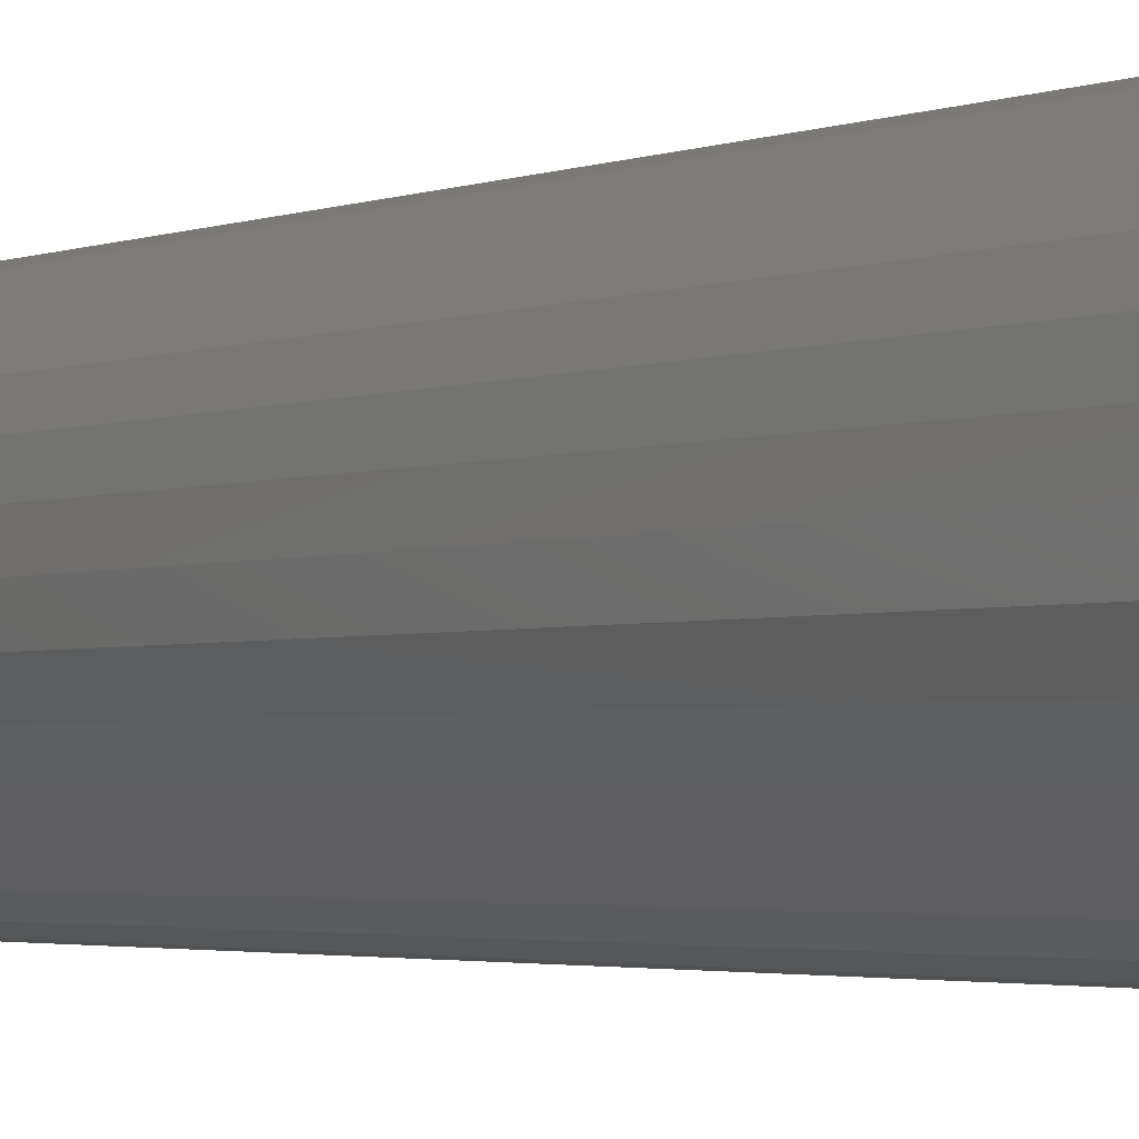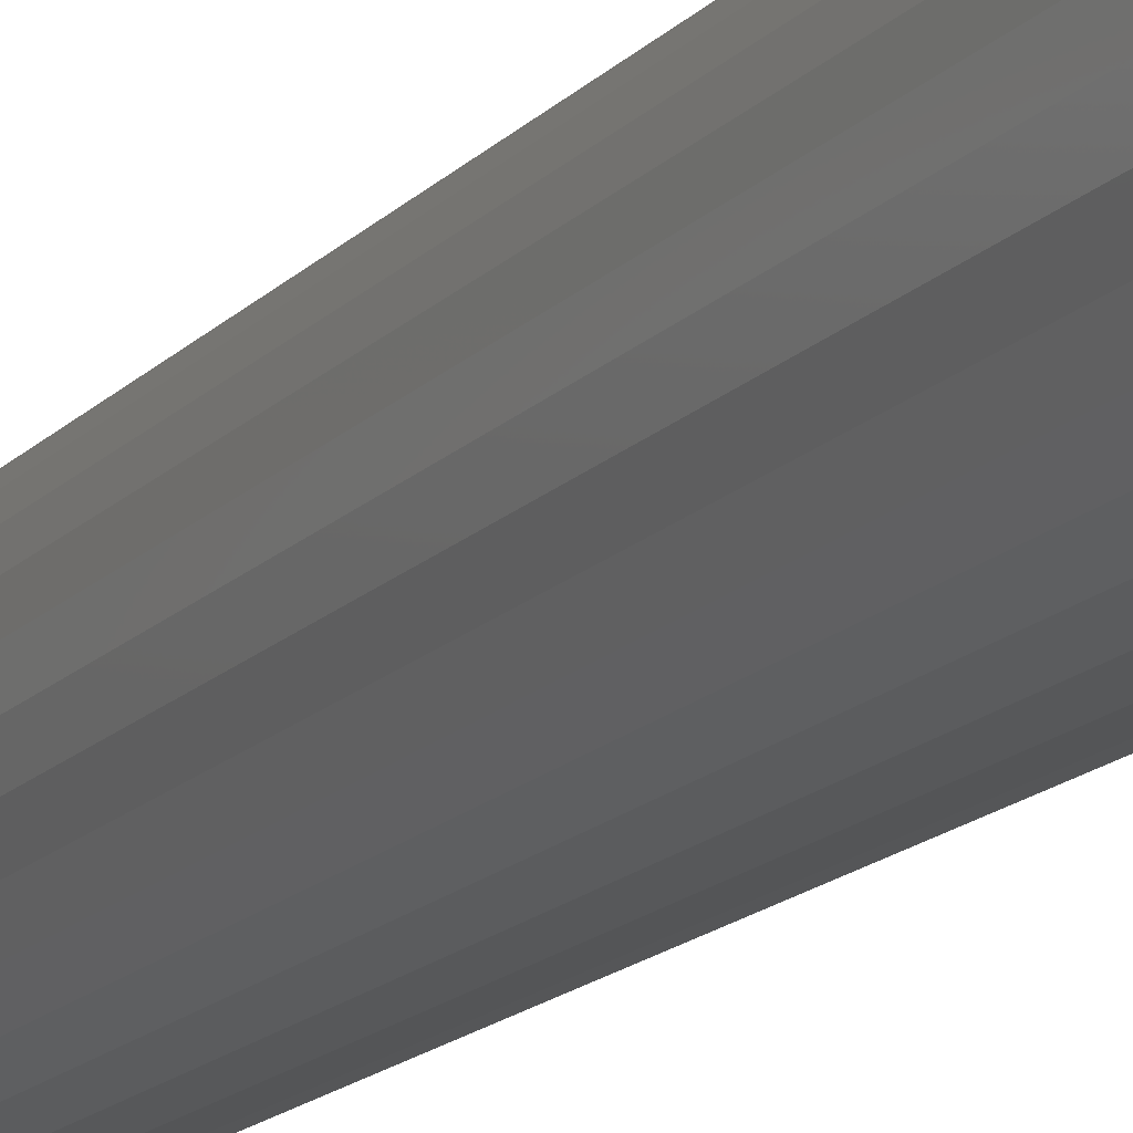
<metadata>
{"format":"stl","ext":"stl","renderer":"f3d","projection":"perspective","resolution":1024,"background":"white","views":[{"elev":-1.9,"azim":-29.1,"up":"+Z"},{"elev":-16.4,"azim":-27.9,"up":"+Z"}]}
</metadata>
<code>
# stl→obj: 320 verts, 636 faces
v 0.01102 7.582e-17 0.06974
v 0.02462 7.733e-17 0.0684
v -0.002585 7.431e-17 0.0684
v -0.01567 7.285e-17 0.06443
v 0.03771 7.878e-17 0.06443
v -0.02772 7.152e-17 0.05798
v 0.04976 8.012e-17 0.05798
v -0.03829 7.034e-17 0.04931
v 0.06033 8.129e-17 0.04931
v -0.04696 6.938e-17 0.03874
v 0.069 8.225e-17 0.03874
v 0.06033 8.129e-17 -0.04931
v -0.03829 7.034e-17 -0.04931
v 0.069 8.225e-17 -0.03874
v -0.02772 7.152e-17 -0.05798
v 0.04976 8.012e-17 -0.05798
v -0.01567 7.285e-17 -0.06443
v 0.03771 7.878e-17 -0.06443
v -0.002585 7.431e-17 -0.0684
v 0.02462 7.733e-17 -0.0684
v 0.01102 7.582e-17 -0.06974
v -0.04696 6.938e-17 -0.03874
v -0.05341 6.866e-17 -0.02669
v 0.07545 8.297e-17 -0.02669
v -0.05738 6.822e-17 -0.0136
v 0.07942 8.341e-17 -0.0136
v -0.05872 6.807e-17 -7.802e-17
v 0.08076 8.356e-17 -1.927e-17
v -0.05738 6.822e-17 0.0136
v 0.07942 8.341e-17 0.0136
v -0.05341 6.866e-17 0.02669
v 0.07545 8.297e-17 0.02669
v 0.09638 -0.01562 -6.795e-17
v 0.09638 -0.75 -4.704e-17
v 0.09474 -0.01562 -0.01665
v 0.09474 -0.75 -0.01665
v 0.08988 -0.01562 -0.03267
v 0.08988 -0.75 -0.03267
v 0.082 -0.01562 -0.04742
v 0.082 -0.75 -0.04742
v 0.07138 -0.01562 -0.06036
v 0.07138 -0.75 -0.06036
v 0.05844 -0.01562 -0.07098
v 0.05844 -0.75 -0.07098
v 0.04369 -0.01562 -0.07886
v 0.04369 -0.75 -0.07886
v 0.02767 -0.01562 -0.08372
v 0.02767 -0.75 -0.08372
v 0.01102 -0.01562 -0.08536
v 0.01102 -0.75 -0.08536
v -0.005634 -0.01562 -0.08372
v -0.005634 -0.75 -0.08372
v -0.02165 -0.01562 -0.07886
v -0.02165 -0.75 -0.07886
v -0.0364 -0.01562 -0.07098
v -0.0364 -0.75 -0.07098
v -0.04934 -0.01562 -0.06036
v -0.04934 -0.75 -0.06036
v -0.05996 -0.01562 -0.04742
v -0.05996 -0.75 -0.04742
v -0.06784 -0.01562 -0.03267
v -0.06784 -0.75 -0.03267
v -0.0727 -0.01562 -0.01665
v -0.0727 -0.75 -0.01665
v -0.07434 -0.01562 -2.613e-17
v -0.07434 -0.75 -2.613e-17
v -0.0727 -0.01562 0.01665
v -0.0727 -0.75 0.01665
v -0.06784 -0.01562 0.03267
v -0.06784 -0.75 0.03267
v -0.05996 -0.01562 0.04742
v -0.05996 -0.75 0.04742
v -0.04934 -0.01562 0.06036
v -0.04934 -0.75 0.06036
v -0.0364 -0.01562 0.07098
v -0.0364 -0.75 0.07098
v -0.02165 -0.01562 0.07886
v -0.02165 -0.75 0.07886
v -0.005634 -0.01562 0.08372
v -0.005634 -0.75 0.08372
v 0.01102 -0.01562 0.08536
v 0.01102 -0.75 0.08536
v 0.02767 -0.01562 0.08372
v 0.02767 -0.75 0.08372
v 0.04369 -0.01562 0.07886
v 0.04369 -0.75 0.07886
v 0.05844 -0.01562 0.07098
v 0.05844 -0.75 0.07098
v 0.07138 -0.01562 0.06036
v 0.07138 -0.75 0.06036
v 0.082 -0.01562 0.04742
v 0.082 -0.75 0.04742
v 0.08988 -0.01562 0.03267
v 0.08988 -0.75 0.03267
v 0.09474 -0.01562 0.01665
v 0.09474 -0.75 0.01665
v -0.07404 -0.01258 -9.717e-17
v -0.07241 -0.01258 0.01659
v -0.07315 -0.009646 -9.025e-17
v -0.07154 -0.009646 0.01642
v -0.07171 -0.006944 -9.721e-17
v -0.07012 -0.006944 0.01614
v -0.06977 -0.004576 -9.028e-17
v -0.06821 -0.004576 0.01576
v -0.0674 -0.002633 -9.03e-17
v -0.06589 -0.002633 0.0153
v -0.0647 -0.001189 -8.337e-17
v -0.06324 -0.001189 0.01477
v -0.06177 -0.0003002 -8.338e-17
v -0.06037 -0.0003002 0.0142
v 0.09445 -0.01258 0.01659
v 0.09608 -0.01258 -2.084e-17
v 0.09357 -0.009646 0.01642
v 0.09519 -0.009646 -2.086e-17
v 0.09216 -0.006944 0.01614
v 0.09375 -0.006944 -2.782e-17
v 0.09025 -0.004576 0.01576
v 0.09181 -0.004576 -2.09e-17
v 0.08793 -0.002633 0.0153
v 0.08944 -0.002633 -2.785e-17
v 0.08528 -0.001189 0.01477
v 0.08674 -0.001189 -2.786e-17
v 0.08241 -0.0003002 0.0142
v 0.0838 -0.0003002 -3.48e-17
v 0.08961 -0.01258 0.03255
v 0.08878 -0.009646 0.03221
v 0.08745 -0.006944 0.03166
v 0.08566 -0.004576 0.03092
v 0.08347 -0.002633 0.03001
v 0.08097 -0.001189 0.02898
v 0.07826 -0.0003002 0.02785
v 0.08175 -0.01258 0.04726
v 0.08101 -0.009646 0.04676
v 0.07981 -0.006944 0.04596
v 0.07819 -0.004576 0.04488
v 0.07622 -0.002633 0.04357
v 0.07398 -0.001189 0.04207
v 0.07154 -0.0003002 0.04044
v 0.07117 -0.01258 0.06015
v 0.07054 -0.009646 0.05952
v 0.06952 -0.006944 0.0585
v 0.06814 -0.004576 0.05712
v 0.06647 -0.002633 0.05545
v 0.06456 -0.001189 0.05354
v 0.06249 -0.0003002 0.05147
v 0.05828 -0.01258 0.07073
v 0.05778 -0.009646 0.06999
v 0.05698 -0.006944 0.06879
v 0.0559 -0.004576 0.06717
v 0.05459 -0.002633 0.0652
v 0.05309 -0.001189 0.06296
v 0.05146 -0.0003002 0.06052
v 0.04357 -0.01258 0.07859
v 0.04323 -0.009646 0.07777
v 0.04268 -0.006944 0.07643
v 0.04193 -0.004576 0.07464
v 0.04103 -0.002633 0.07245
v 0.04 -0.001189 0.06995
v 0.03887 -0.0003002 0.06724
v 0.02761 -0.01258 0.08343
v 0.02744 -0.009646 0.08256
v 0.02716 -0.006944 0.08114
v 0.02678 -0.004576 0.07923
v 0.02632 -0.002633 0.07691
v 0.02579 -0.001189 0.07426
v 0.02522 -0.0003002 0.07139
v 0.01102 -0.01258 0.08506
v 0.01102 -0.009646 0.08417
v 0.01102 -0.006944 0.08273
v 0.01102 -0.004576 0.08079
v 0.01102 -0.002633 0.07842
v 0.01102 -0.001189 0.07572
v 0.01102 -0.0003002 0.07279
v -0.005575 -0.01258 0.08343
v -0.005401 -0.009646 0.08256
v -0.00512 -0.006944 0.08114
v -0.004741 -0.004576 0.07923
v -0.004279 -0.002633 0.07691
v -0.003752 -0.001189 0.07426
v -0.00318 -0.0003002 0.07139
v -0.02153 -0.01258 0.07859
v -0.02119 -0.009646 0.07777
v -0.02064 -0.006944 0.07643
v -0.0199 -0.004576 0.07464
v -0.01899 -0.002633 0.07245
v -0.01796 -0.001189 0.06995
v -0.01683 -0.0003002 0.06724
v -0.03624 -0.01258 0.07073
v -0.03574 -0.009646 0.06999
v -0.03494 -0.006944 0.06879
v -0.03386 -0.004576 0.06717
v -0.03255 -0.002633 0.0652
v -0.03105 -0.001189 0.06296
v -0.02942 -0.0003002 0.06052
v -0.04913 -0.01258 0.06015
v -0.0485 -0.009646 0.05952
v -0.04748 -0.006944 0.0585
v -0.0461 -0.004576 0.05712
v -0.04443 -0.002633 0.05545
v -0.04252 -0.001189 0.05354
v -0.04045 -0.0003002 0.05147
v -0.05971 -0.01258 0.04726
v -0.05897 -0.009646 0.04676
v -0.05777 -0.006944 0.04596
v -0.05615 -0.004576 0.04488
v -0.05418 -0.002633 0.04357
v -0.05194 -0.001189 0.04207
v -0.0495 -0.0003002 0.04044
v -0.06757 -0.01258 0.03255
v -0.06675 -0.009646 0.03221
v -0.06541 -0.006944 0.03166
v -0.06362 -0.004576 0.03092
v -0.06143 -0.002633 0.03001
v -0.05893 -0.001189 0.02898
v -0.05622 -0.0003002 0.02785
v 0.09445 -0.01258 -0.01659
v 0.09357 -0.009646 -0.01642
v 0.09216 -0.006944 -0.01614
v 0.09025 -0.004576 -0.01576
v 0.08793 -0.002633 -0.0153
v 0.08528 -0.001189 -0.01477
v 0.08241 -0.0003002 -0.0142
v -0.07241 -0.01258 -0.01659
v -0.07154 -0.009646 -0.01642
v -0.07012 -0.006944 -0.01614
v -0.06821 -0.004576 -0.01576
v -0.06589 -0.002633 -0.0153
v -0.06324 -0.001189 -0.01477
v -0.06037 -0.0003002 -0.0142
v -0.06757 -0.01258 -0.03255
v -0.06675 -0.009646 -0.03221
v -0.06541 -0.006944 -0.03166
v -0.06362 -0.004576 -0.03092
v -0.06143 -0.002633 -0.03001
v -0.05893 -0.001189 -0.02898
v -0.05622 -0.0003002 -0.02785
v -0.05971 -0.01258 -0.04726
v -0.05897 -0.009646 -0.04676
v -0.05777 -0.006944 -0.04596
v -0.05615 -0.004576 -0.04488
v -0.05418 -0.002633 -0.04357
v -0.05194 -0.001189 -0.04207
v -0.0495 -0.0003002 -0.04044
v -0.04913 -0.01258 -0.06015
v -0.0485 -0.009646 -0.05952
v -0.04748 -0.006944 -0.0585
v -0.0461 -0.004576 -0.05712
v -0.04443 -0.002633 -0.05545
v -0.04252 -0.001189 -0.05354
v -0.04045 -0.0003002 -0.05147
v -0.03624 -0.01258 -0.07073
v -0.03574 -0.009646 -0.06999
v -0.03494 -0.006944 -0.06879
v -0.03386 -0.004576 -0.06717
v -0.03255 -0.002633 -0.0652
v -0.03105 -0.001189 -0.06296
v -0.02942 -0.0003002 -0.06052
v -0.02153 -0.01258 -0.07859
v -0.02119 -0.009646 -0.07777
v -0.02064 -0.006944 -0.07643
v -0.0199 -0.004576 -0.07464
v -0.01899 -0.002633 -0.07245
v -0.01796 -0.001189 -0.06995
v -0.01683 -0.0003002 -0.06724
v -0.005575 -0.01258 -0.08343
v -0.005401 -0.009646 -0.08256
v -0.00512 -0.006944 -0.08114
v -0.004741 -0.004576 -0.07923
v -0.004279 -0.002633 -0.07691
v -0.003752 -0.001189 -0.07426
v -0.00318 -0.0003002 -0.07139
v 0.01102 -0.01258 -0.08506
v 0.01102 -0.009646 -0.08417
v 0.01102 -0.006944 -0.08273
v 0.01102 -0.004576 -0.08079
v 0.01102 -0.002633 -0.07842
v 0.01102 -0.001189 -0.07572
v 0.01102 -0.0003002 -0.07279
v 0.02761 -0.01258 -0.08343
v 0.02744 -0.009646 -0.08256
v 0.02716 -0.006944 -0.08114
v 0.02678 -0.004576 -0.07923
v 0.02632 -0.002633 -0.07691
v 0.02579 -0.001189 -0.07426
v 0.02522 -0.0003002 -0.07139
v 0.04357 -0.01258 -0.07859
v 0.04323 -0.009646 -0.07777
v 0.04268 -0.006944 -0.07643
v 0.04193 -0.004576 -0.07464
v 0.04103 -0.002633 -0.07245
v 0.04 -0.001189 -0.06995
v 0.03887 -0.0003002 -0.06724
v 0.05828 -0.01258 -0.07073
v 0.05778 -0.009646 -0.06999
v 0.05698 -0.006944 -0.06879
v 0.0559 -0.004576 -0.06717
v 0.05459 -0.002633 -0.0652
v 0.05309 -0.001189 -0.06296
v 0.05146 -0.0003002 -0.06052
v 0.07117 -0.01258 -0.06015
v 0.07054 -0.009646 -0.05952
v 0.06952 -0.006944 -0.0585
v 0.06814 -0.004576 -0.05712
v 0.06647 -0.002633 -0.05545
v 0.06456 -0.001189 -0.05354
v 0.06249 -0.0003002 -0.05147
v 0.08175 -0.01258 -0.04726
v 0.08101 -0.009646 -0.04676
v 0.07981 -0.006944 -0.04596
v 0.07819 -0.004576 -0.04488
v 0.07622 -0.002633 -0.04357
v 0.07398 -0.001189 -0.04207
v 0.07154 -0.0003002 -0.04044
v 0.08961 -0.01258 -0.03255
v 0.08878 -0.009646 -0.03221
v 0.08745 -0.006944 -0.03166
v 0.08566 -0.004576 -0.03092
v 0.08347 -0.002633 -0.03001
v 0.08097 -0.001189 -0.02898
v 0.07826 -0.0003002 -0.02785
f 1 2 3
f 4 3 2
f 5 4 2
f 6 4 5
f 7 6 5
f 8 6 7
f 9 8 7
f 10 8 9
f 11 10 9
f 12 13 14
f 15 13 12
f 16 15 12
f 17 15 16
f 18 17 16
f 19 17 18
f 20 19 18
f 21 19 20
f 13 22 14
f 14 22 23
f 14 23 24
f 24 23 25
f 24 25 26
f 26 25 27
f 26 27 28
f 28 27 29
f 28 29 30
f 30 29 31
f 30 31 32
f 32 31 10
f 32 10 11
f 33 34 35
f 35 34 36
f 35 36 37
f 37 36 38
f 37 38 39
f 39 38 40
f 39 40 41
f 41 40 42
f 41 42 43
f 43 42 44
f 43 44 45
f 45 44 46
f 45 46 47
f 47 46 48
f 47 48 49
f 49 48 50
f 49 50 51
f 51 50 52
f 51 52 53
f 53 52 54
f 53 54 55
f 55 54 56
f 55 56 57
f 57 56 58
f 57 58 59
f 59 58 60
f 59 60 61
f 61 60 62
f 61 62 63
f 63 62 64
f 63 64 65
f 65 64 66
f 65 66 67
f 67 66 68
f 67 68 69
f 69 68 70
f 69 70 71
f 71 70 72
f 71 72 73
f 73 72 74
f 73 74 75
f 75 74 76
f 75 76 77
f 77 76 78
f 77 78 79
f 79 78 80
f 79 80 81
f 81 80 82
f 81 82 83
f 83 82 84
f 83 84 85
f 85 84 86
f 85 86 87
f 87 86 88
f 87 88 89
f 89 88 90
f 89 90 91
f 91 90 92
f 91 92 93
f 93 92 94
f 93 94 95
f 95 94 96
f 95 96 33
f 33 96 34
f 65 67 97
f 97 67 98
f 97 98 99
f 99 98 100
f 99 100 101
f 101 100 102
f 101 102 103
f 103 102 104
f 103 104 105
f 105 104 106
f 105 106 107
f 107 106 108
f 107 108 109
f 109 108 110
f 109 110 27
f 27 110 29
f 95 33 111
f 111 33 112
f 111 112 113
f 113 112 114
f 113 114 115
f 115 114 116
f 115 116 117
f 117 116 118
f 117 118 119
f 119 118 120
f 119 120 121
f 121 120 122
f 121 122 123
f 123 122 124
f 123 124 30
f 30 124 28
f 93 95 125
f 125 95 111
f 125 111 126
f 126 111 113
f 126 113 127
f 127 113 115
f 127 115 128
f 128 115 117
f 128 117 129
f 129 117 119
f 129 119 130
f 130 119 121
f 130 121 131
f 131 121 123
f 131 123 32
f 32 123 30
f 91 93 132
f 132 93 125
f 132 125 133
f 133 125 126
f 133 126 134
f 134 126 127
f 134 127 135
f 135 127 128
f 135 128 136
f 136 128 129
f 136 129 137
f 137 129 130
f 137 130 138
f 138 130 131
f 138 131 11
f 11 131 32
f 89 91 139
f 139 91 132
f 139 132 140
f 140 132 133
f 140 133 141
f 141 133 134
f 141 134 142
f 142 134 135
f 142 135 143
f 143 135 136
f 143 136 144
f 144 136 137
f 144 137 145
f 145 137 138
f 145 138 9
f 9 138 11
f 87 89 146
f 146 89 139
f 146 139 147
f 147 139 140
f 147 140 148
f 148 140 141
f 148 141 149
f 149 141 142
f 149 142 150
f 150 142 143
f 150 143 151
f 151 143 144
f 151 144 152
f 152 144 145
f 152 145 7
f 7 145 9
f 85 87 153
f 153 87 146
f 153 146 154
f 154 146 147
f 154 147 155
f 155 147 148
f 155 148 156
f 156 148 149
f 156 149 157
f 157 149 150
f 157 150 158
f 158 150 151
f 158 151 159
f 159 151 152
f 159 152 5
f 5 152 7
f 83 85 160
f 160 85 153
f 160 153 161
f 161 153 154
f 161 154 162
f 162 154 155
f 162 155 163
f 163 155 156
f 163 156 164
f 164 156 157
f 164 157 165
f 165 157 158
f 165 158 166
f 166 158 159
f 166 159 2
f 2 159 5
f 81 83 167
f 167 83 160
f 167 160 168
f 168 160 161
f 168 161 169
f 169 161 162
f 169 162 170
f 170 162 163
f 170 163 171
f 171 163 164
f 171 164 172
f 172 164 165
f 172 165 173
f 173 165 166
f 173 166 1
f 1 166 2
f 79 81 174
f 174 81 167
f 174 167 175
f 175 167 168
f 175 168 176
f 176 168 169
f 176 169 177
f 177 169 170
f 177 170 178
f 178 170 171
f 178 171 179
f 179 171 172
f 179 172 180
f 180 172 173
f 180 173 3
f 3 173 1
f 77 79 181
f 181 79 174
f 181 174 182
f 182 174 175
f 182 175 183
f 183 175 176
f 183 176 184
f 184 176 177
f 184 177 185
f 185 177 178
f 185 178 186
f 186 178 179
f 186 179 187
f 187 179 180
f 187 180 4
f 4 180 3
f 75 77 188
f 188 77 181
f 188 181 189
f 189 181 182
f 189 182 190
f 190 182 183
f 190 183 191
f 191 183 184
f 191 184 192
f 192 184 185
f 192 185 193
f 193 185 186
f 193 186 194
f 194 186 187
f 194 187 6
f 6 187 4
f 73 75 195
f 195 75 188
f 195 188 196
f 196 188 189
f 196 189 197
f 197 189 190
f 197 190 198
f 198 190 191
f 198 191 199
f 199 191 192
f 199 192 200
f 200 192 193
f 200 193 201
f 201 193 194
f 201 194 8
f 8 194 6
f 71 73 202
f 202 73 195
f 202 195 203
f 203 195 196
f 203 196 204
f 204 196 197
f 204 197 205
f 205 197 198
f 205 198 206
f 206 198 199
f 206 199 207
f 207 199 200
f 207 200 208
f 208 200 201
f 208 201 10
f 10 201 8
f 69 71 209
f 209 71 202
f 209 202 210
f 210 202 203
f 210 203 211
f 211 203 204
f 211 204 212
f 212 204 205
f 212 205 213
f 213 205 206
f 213 206 214
f 214 206 207
f 214 207 215
f 215 207 208
f 215 208 31
f 31 208 10
f 67 69 98
f 98 69 209
f 98 209 100
f 100 209 210
f 100 210 102
f 102 210 211
f 102 211 104
f 104 211 212
f 104 212 106
f 106 212 213
f 106 213 108
f 108 213 214
f 108 214 110
f 110 214 215
f 110 215 29
f 29 215 31
f 33 35 112
f 112 35 216
f 112 216 114
f 114 216 217
f 114 217 116
f 116 217 218
f 116 218 118
f 118 218 219
f 118 219 120
f 120 219 220
f 120 220 122
f 122 220 221
f 122 221 124
f 124 221 222
f 124 222 28
f 28 222 26
f 63 65 223
f 223 65 97
f 223 97 224
f 224 97 99
f 224 99 225
f 225 99 101
f 225 101 226
f 226 101 103
f 226 103 227
f 227 103 105
f 227 105 228
f 228 105 107
f 228 107 229
f 229 107 109
f 229 109 25
f 25 109 27
f 61 63 230
f 230 63 223
f 230 223 231
f 231 223 224
f 231 224 232
f 232 224 225
f 232 225 233
f 233 225 226
f 233 226 234
f 234 226 227
f 234 227 235
f 235 227 228
f 235 228 236
f 236 228 229
f 236 229 23
f 23 229 25
f 59 61 237
f 237 61 230
f 237 230 238
f 238 230 231
f 238 231 239
f 239 231 232
f 239 232 240
f 240 232 233
f 240 233 241
f 241 233 234
f 241 234 242
f 242 234 235
f 242 235 243
f 243 235 236
f 243 236 22
f 22 236 23
f 57 59 244
f 244 59 237
f 244 237 245
f 245 237 238
f 245 238 246
f 246 238 239
f 246 239 247
f 247 239 240
f 247 240 248
f 248 240 241
f 248 241 249
f 249 241 242
f 249 242 250
f 250 242 243
f 250 243 13
f 13 243 22
f 55 57 251
f 251 57 244
f 251 244 252
f 252 244 245
f 252 245 253
f 253 245 246
f 253 246 254
f 254 246 247
f 254 247 255
f 255 247 248
f 255 248 256
f 256 248 249
f 256 249 257
f 257 249 250
f 257 250 15
f 15 250 13
f 53 55 258
f 258 55 251
f 258 251 259
f 259 251 252
f 259 252 260
f 260 252 253
f 260 253 261
f 261 253 254
f 261 254 262
f 262 254 255
f 262 255 263
f 263 255 256
f 263 256 264
f 264 256 257
f 264 257 17
f 17 257 15
f 51 53 265
f 265 53 258
f 265 258 266
f 266 258 259
f 266 259 267
f 267 259 260
f 267 260 268
f 268 260 261
f 268 261 269
f 269 261 262
f 269 262 270
f 270 262 263
f 270 263 271
f 271 263 264
f 271 264 19
f 19 264 17
f 49 51 272
f 272 51 265
f 272 265 273
f 273 265 266
f 273 266 274
f 274 266 267
f 274 267 275
f 275 267 268
f 275 268 276
f 276 268 269
f 276 269 277
f 277 269 270
f 277 270 278
f 278 270 271
f 278 271 21
f 21 271 19
f 47 49 279
f 279 49 272
f 279 272 280
f 280 272 273
f 280 273 281
f 281 273 274
f 281 274 282
f 282 274 275
f 282 275 283
f 283 275 276
f 283 276 284
f 284 276 277
f 284 277 285
f 285 277 278
f 285 278 20
f 20 278 21
f 45 47 286
f 286 47 279
f 286 279 287
f 287 279 280
f 287 280 288
f 288 280 281
f 288 281 289
f 289 281 282
f 289 282 290
f 290 282 283
f 290 283 291
f 291 283 284
f 291 284 292
f 292 284 285
f 292 285 18
f 18 285 20
f 43 45 293
f 293 45 286
f 293 286 294
f 294 286 287
f 294 287 295
f 295 287 288
f 295 288 296
f 296 288 289
f 296 289 297
f 297 289 290
f 297 290 298
f 298 290 291
f 298 291 299
f 299 291 292
f 299 292 16
f 16 292 18
f 41 43 300
f 300 43 293
f 300 293 301
f 301 293 294
f 301 294 302
f 302 294 295
f 302 295 303
f 303 295 296
f 303 296 304
f 304 296 297
f 304 297 305
f 305 297 298
f 305 298 306
f 306 298 299
f 306 299 12
f 12 299 16
f 39 41 307
f 307 41 300
f 307 300 308
f 308 300 301
f 308 301 309
f 309 301 302
f 309 302 310
f 310 302 303
f 310 303 311
f 311 303 304
f 311 304 312
f 312 304 305
f 312 305 313
f 313 305 306
f 313 306 14
f 14 306 12
f 37 39 314
f 314 39 307
f 314 307 315
f 315 307 308
f 315 308 316
f 316 308 309
f 316 309 317
f 317 309 310
f 317 310 318
f 318 310 311
f 318 311 319
f 319 311 312
f 319 312 320
f 320 312 313
f 320 313 24
f 24 313 14
f 35 37 216
f 216 37 314
f 216 314 217
f 217 314 315
f 217 315 218
f 218 315 316
f 218 316 219
f 219 316 317
f 219 317 220
f 220 317 318
f 220 318 221
f 221 318 319
f 221 319 222
f 222 319 320
f 222 320 26
f 26 320 24
f 80 84 82
f 84 80 78
f 84 78 86
f 86 78 76
f 86 76 88
f 88 76 74
f 88 74 90
f 42 56 44
f 44 56 54
f 44 54 46
f 46 54 52
f 46 52 48
f 48 52 50
f 90 74 92
f 92 74 72
f 92 72 94
f 94 72 70
f 94 70 96
f 96 70 68
f 96 68 34
f 34 68 66
f 34 66 36
f 36 66 64
f 36 64 38
f 38 64 62
f 38 62 40
f 40 62 60
f 40 60 42
f 42 60 58
f 42 58 56

</code>
